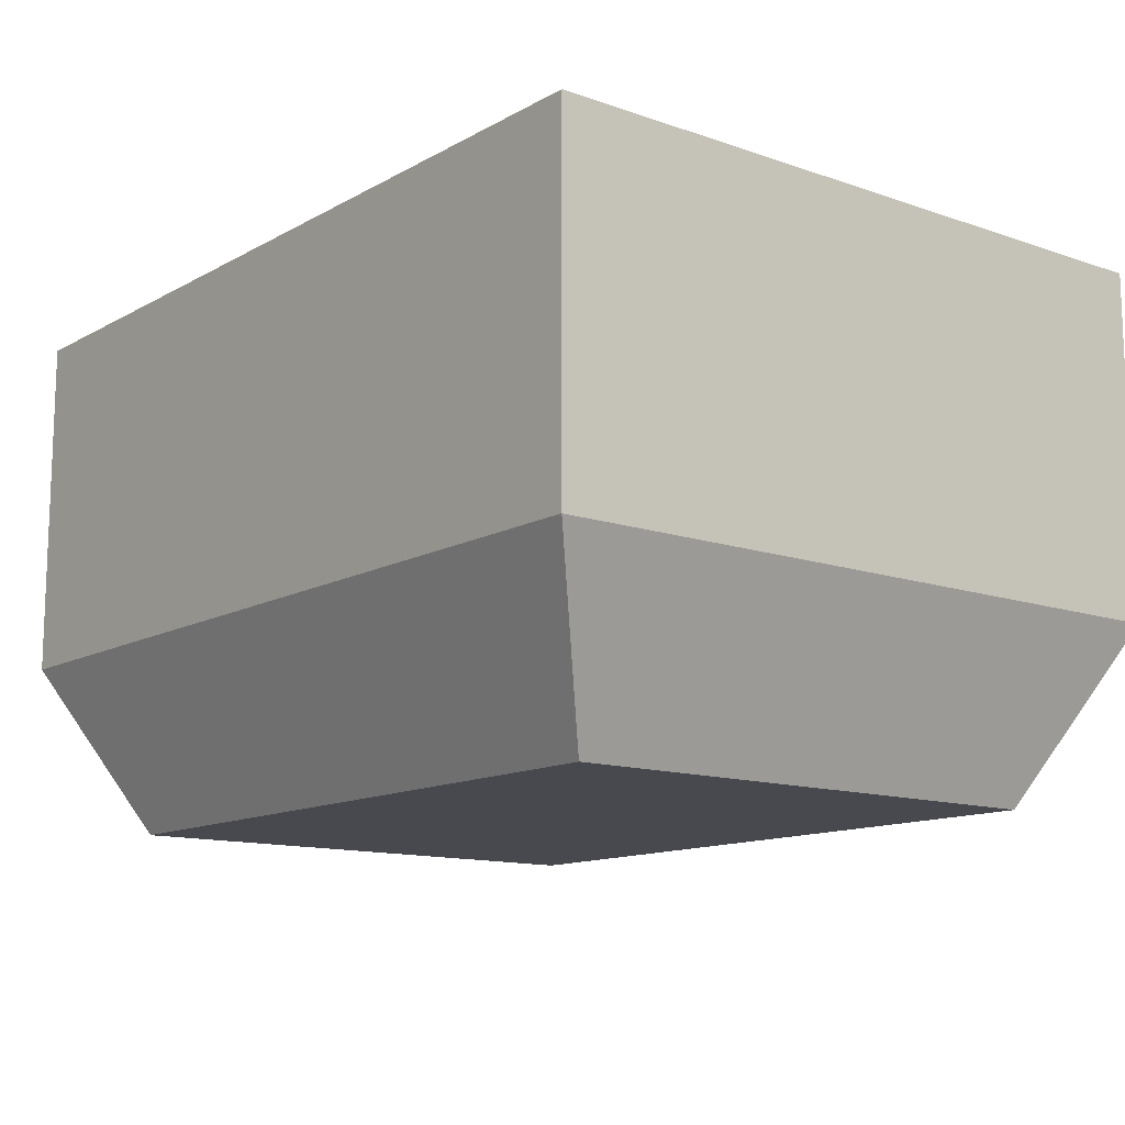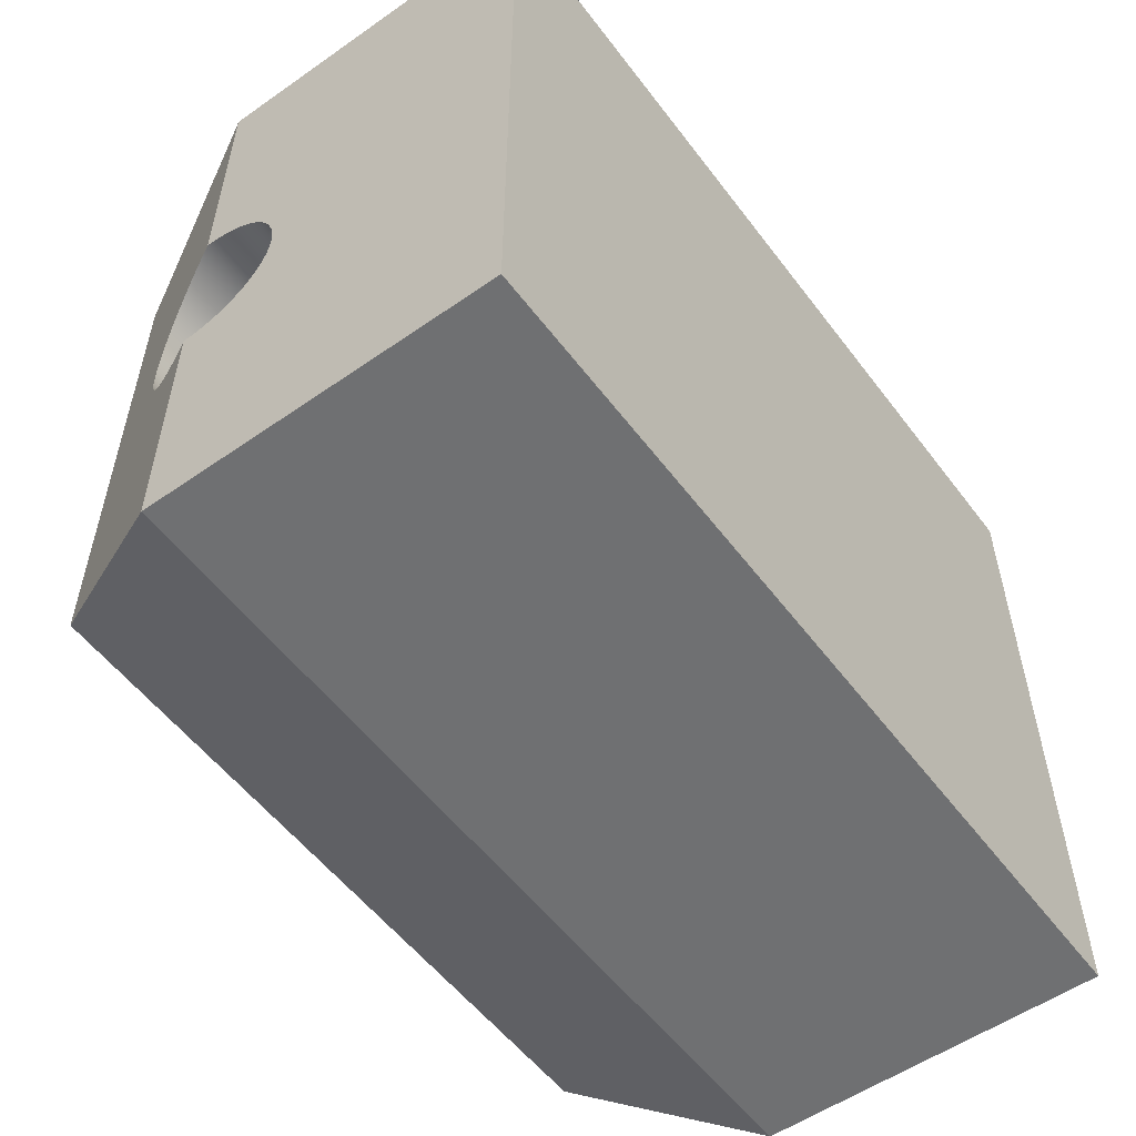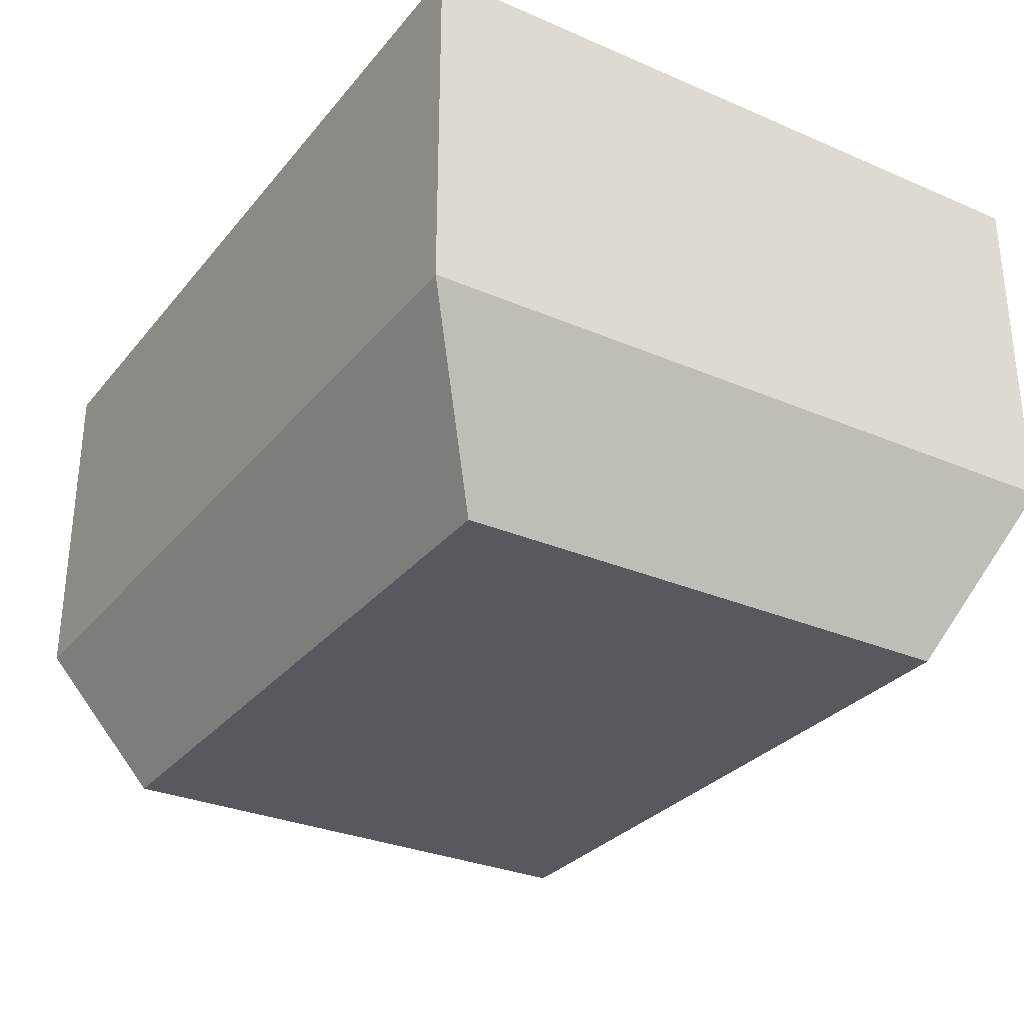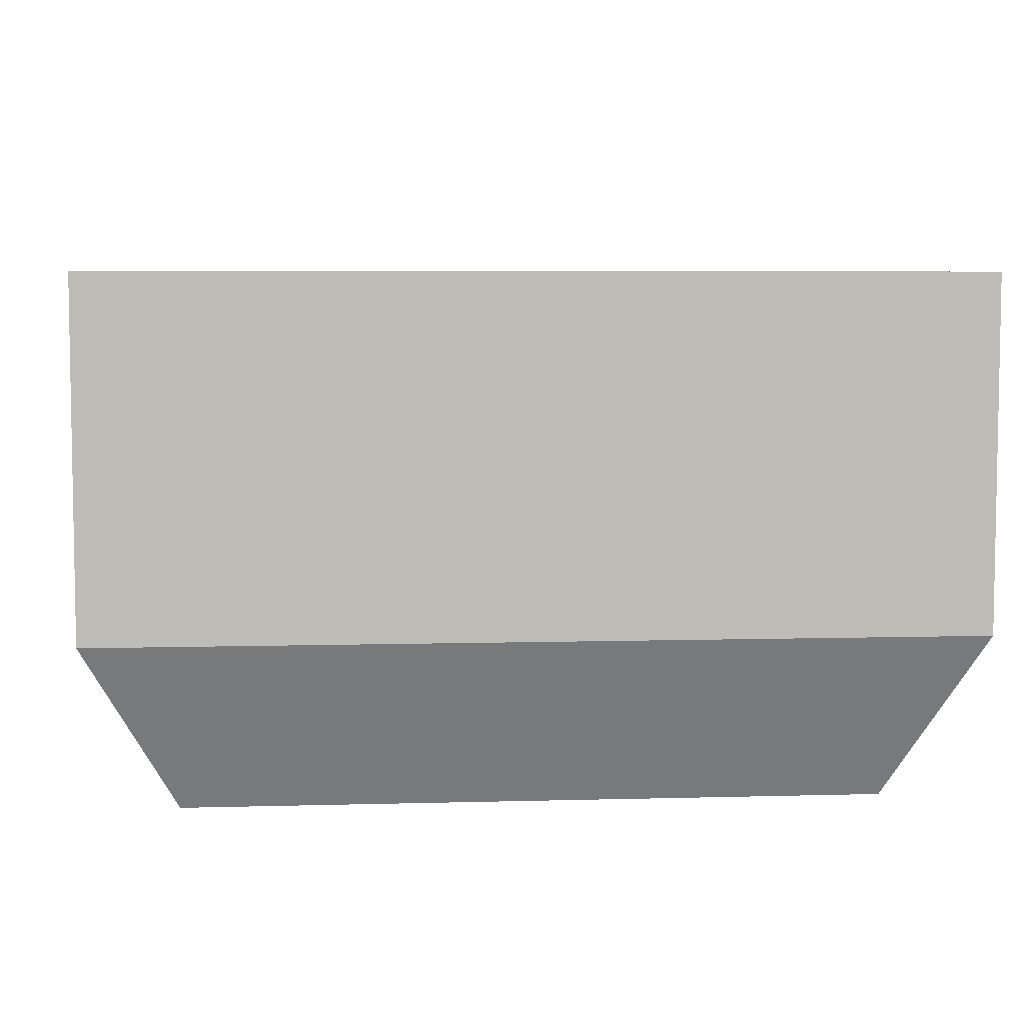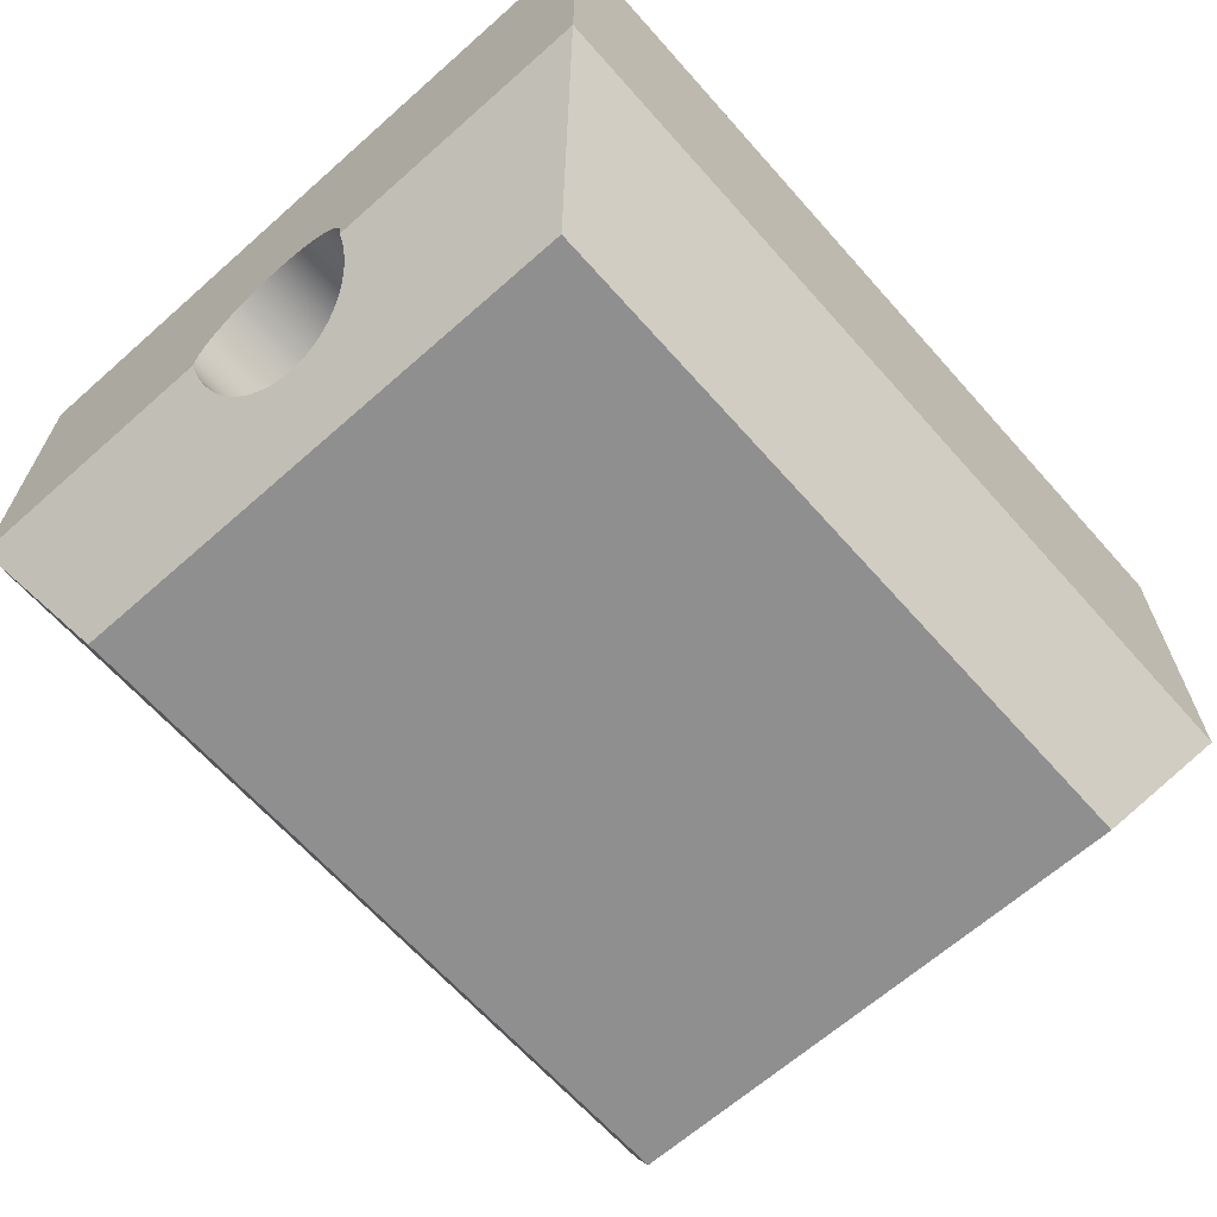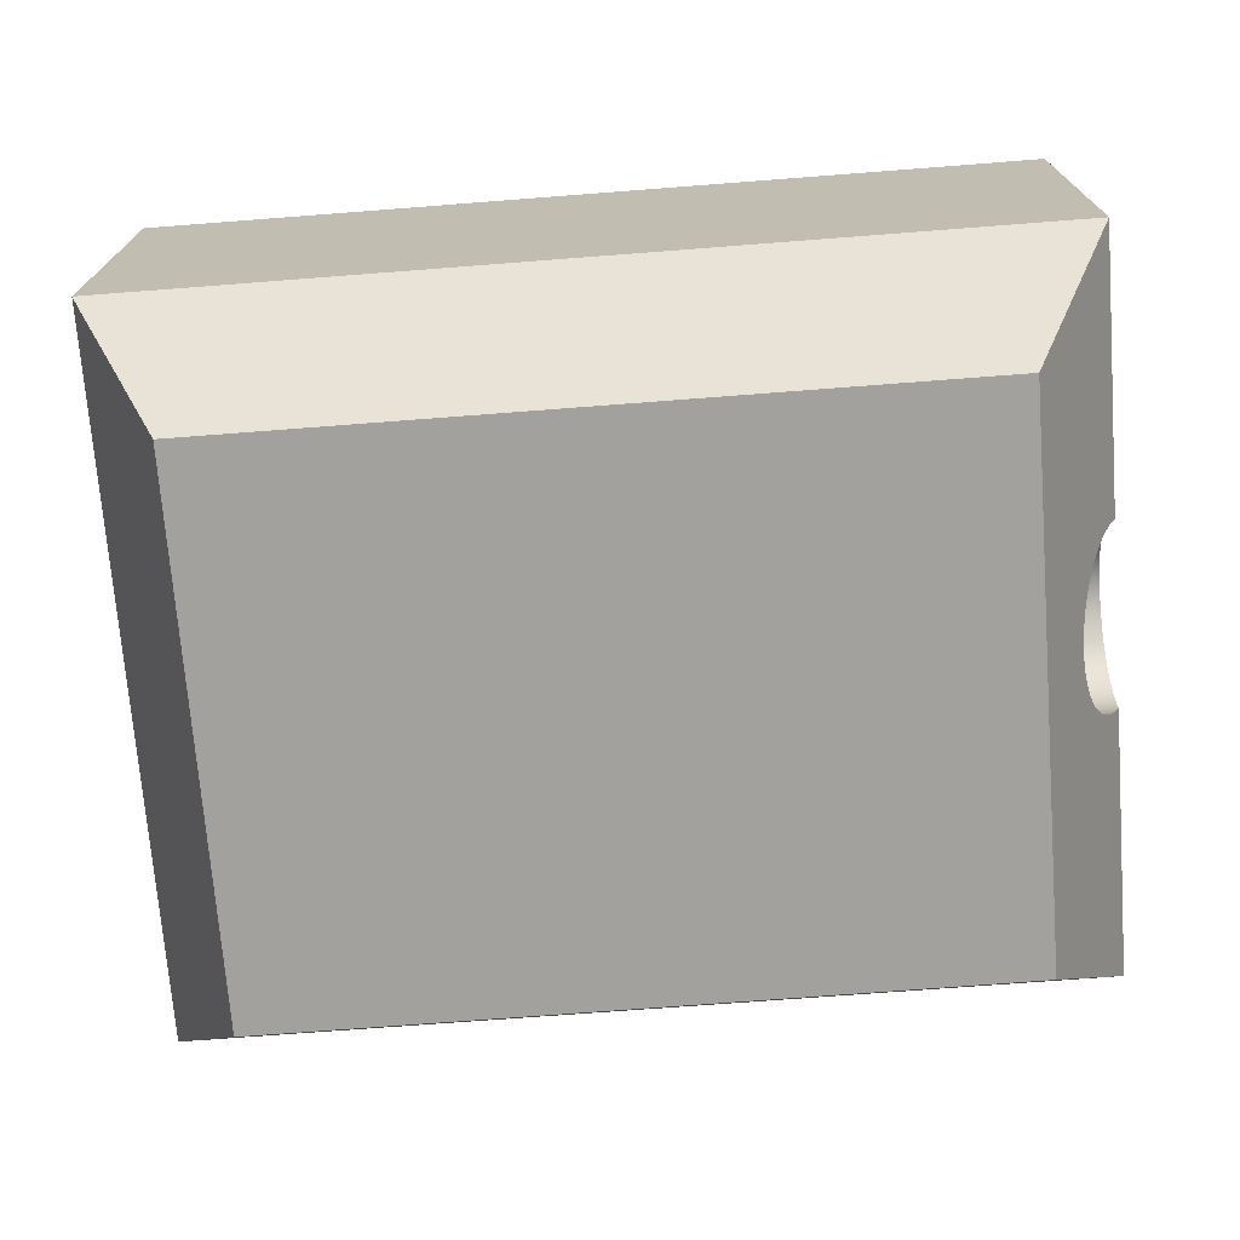
<metadata>
{"format":"obj","ext":"obj","renderer":"f3d","projection":"perspective","resolution":1024,"background":"white","views":[{"elev":-12.7,"azim":51.4,"up":"+Z"},{"elev":-54.8,"azim":-53.6,"up":"+Y"},{"elev":-30.3,"azim":58.1,"up":"+Z"},{"elev":6.0,"azim":175.2,"up":"+Z"},{"elev":-65.4,"azim":-48.4,"up":"+Z"},{"elev":-72.1,"azim":-175.6,"up":"+Z"}]}
</metadata>
<code>
g Body4
v -70 65 -45
v -69.75 64.98 -45.49
v -69.51 64.9 -45.98
v -69.27 64.78 -46.45
v -69.04 64.62 -46.91
v -68.82 64.41 -47.36
v -68.61 64.16 -47.78
v -68.41 63.87 -48.17
v -68.23 63.54 -48.54
v -68.07 63.17 -48.87
v -67.92 62.78 -49.16
v -67.8 62.36 -49.41
v -67.69 61.91 -49.62
v -67.61 61.45 -49.78
v -67.55 60.98 -49.9
v -67.51 60.49 -49.98
v -67.5 60 -50
v -67.51 59.51 -49.98
v -67.55 59.02 -49.9
v -67.61 58.55 -49.78
v -67.69 58.09 -49.62
v -67.8 57.64 -49.41
v -67.92 57.22 -49.16
v -68.07 56.83 -48.87
v -68.23 56.46 -48.54
v -68.41 56.13 -48.17
v -68.61 55.84 -47.78
v -68.82 55.59 -47.36
v -69.04 55.38 -46.91
v -69.27 55.22 -46.45
v -69.51 55.1 -45.98
v -69.75 55.02 -45.49
v -70 55 -45
v -70 55.04 -44.35
v -70 55.17 -43.71
v -70 55.38 -43.09
v -70 55.67 -42.5
v -70 56.03 -41.96
v -70 56.46 -41.46
v -70 56.96 -41.03
v -70 57.5 -40.67
v -70 58.09 -40.38
v -70 58.71 -40.17
v -70 59.35 -40.04
v -70 60 -40
v -70 60.65 -40.04
v -70 61.29 -40.17
v -70 61.91 -40.38
v -70 62.5 -40.67
v -70 63.04 -41.03
v -70 63.54 -41.46
v -70 63.97 -41.96
v -70 64.33 -42.5
v -70 64.62 -43.09
v -70 64.83 -43.71
v -70 64.96 -44.35
v -65 65 -45
v -65 64.96 -44.33
v -65 64.82 -43.68
v -65 64.6 -43.05
v -65 64.3 -42.45
v -65 63.92 -41.9
v -65 63.48 -41.41
v -65 62.97 -40.97
v -65 62.4 -40.62
v -65 61.8 -40.33
v -65 61.16 -40.14
v -65 60.5 -40.03
v -65 59.83 -40
v -65 59.17 -40.07
v -65 58.52 -40.22
v -65 57.9 -40.46
v -65 57.31 -40.79
v -65 56.77 -41.18
v -65 56.29 -41.65
v -65 55.88 -42.17
v -65 55.54 -42.74
v -65 55.28 -43.36
v -65 55.1 -44
v -65 55.01 -44.67
v -65 55.01 -45.33
v -65 55.1 -46
v -65 55.28 -46.64
v -65 55.54 -47.26
v -65 55.88 -47.83
v -65 56.29 -48.35
v -65 56.77 -48.82
v -65 57.31 -49.21
v -65 57.9 -49.54
v -65 58.52 -49.78
v -65 59.17 -49.93
v -65 59.83 -50
v -65 60.5 -49.97
v -65 61.16 -49.86
v -65 61.8 -49.67
v -65 62.4 -49.38
v -65 62.97 -49.03
v -65 63.48 -48.59
v -65 63.92 -48.1
v -65 64.3 -47.55
v -65 64.6 -46.95
v -65 64.82 -46.32
v -65 64.96 -45.67
v -70 40 -45
v -70 40 -25
v -70 80 -25
v -70 80 -45
v -25 75 -55
v -65 75 -55
v -20 80 -45
v -65 45 -55
v -25 45 -55
v -20 40 -45
v -20 80 -25
v -20 40 -25
f 56 1 57
f 57 1 2
f 57 2 103
f 103 2 3
f 103 3 102
f 102 3 4
f 102 4 101
f 101 4 5
f 101 5 6
f 101 6 100
f 100 6 7
f 100 7 99
f 99 7 8
f 99 8 98
f 98 8 9
f 98 9 10
f 98 10 97
f 97 10 11
f 97 11 96
f 96 11 12
f 96 12 13
f 96 13 95
f 95 13 14
f 95 14 94
f 94 14 15
f 94 15 93
f 93 15 16
f 93 16 17
f 93 17 92
f 92 17 18
f 92 18 91
f 91 18 19
f 91 19 90
f 90 19 20
f 90 20 21
f 90 21 89
f 89 21 22
f 89 22 88
f 88 22 23
f 88 23 87
f 87 23 24
f 87 24 25
f 87 25 86
f 86 25 26
f 86 26 85
f 85 26 27
f 85 27 84
f 84 27 28
f 84 28 29
f 84 29 83
f 83 29 30
f 83 30 82
f 82 30 31
f 82 31 32
f 82 32 81
f 81 32 33
f 81 33 80
f 80 33 34
f 80 34 79
f 79 34 35
f 79 35 78
f 78 35 36
f 78 36 77
f 77 36 37
f 77 37 76
f 76 37 38
f 76 38 75
f 75 38 39
f 75 39 74
f 74 39 40
f 74 40 73
f 73 40 41
f 73 41 72
f 72 41 42
f 72 42 71
f 71 42 43
f 71 43 70
f 70 43 44
f 70 44 69
f 69 44 45
f 69 45 68
f 68 45 46
f 68 46 67
f 67 46 47
f 67 47 66
f 66 47 48
f 66 48 65
f 65 48 49
f 65 49 64
f 64 49 50
f 64 50 63
f 63 50 51
f 63 51 62
f 62 51 52
f 62 52 61
f 61 52 53
f 61 53 60
f 60 53 54
f 60 54 59
f 59 54 55
f 59 55 58
f 58 55 56
f 58 56 57
f 57 103 58
f 58 103 59
f 59 103 102
f 59 102 60
f 60 102 61
f 61 102 62
f 62 102 63
f 63 102 64
f 64 102 65
f 65 102 66
f 66 102 67
f 67 102 68
f 68 102 69
f 69 102 70
f 70 102 101
f 70 101 71
f 71 101 72
f 72 101 73
f 73 101 74
f 74 101 75
f 75 101 76
f 76 101 77
f 77 101 78
f 78 101 79
f 79 101 80
f 80 101 81
f 81 101 82
f 82 101 83
f 83 101 84
f 84 101 100
f 84 100 85
f 85 100 99
f 85 99 86
f 86 99 98
f 86 98 87
f 87 98 97
f 87 97 88
f 88 97 96
f 88 96 89
f 89 96 95
f 89 95 90
f 90 95 94
f 90 94 91
f 91 94 93
f 91 93 92
f 1 56 107
f 107 56 55
f 107 55 54
f 54 53 107
f 107 53 52
f 107 52 51
f 51 50 107
f 107 50 106
f 106 50 49
f 106 49 48
f 48 47 106
f 106 47 46
f 106 46 45
f 106 45 105
f 105 45 44
f 105 44 43
f 43 42 105
f 105 42 41
f 105 41 40
f 105 40 104
f 104 40 39
f 104 39 38
f 38 37 104
f 104 37 36
f 104 36 35
f 35 34 104
f 104 34 33
f 109 107 108
f 108 107 110
f 33 32 104
f 104 32 31
f 104 31 30
f 30 29 104
f 104 29 28
f 104 28 27
f 27 26 104
f 104 26 25
f 104 25 24
f 104 24 111
f 111 24 23
f 111 23 22
f 22 21 111
f 111 21 20
f 111 20 19
f 19 18 111
f 111 18 17
f 111 17 109
f 109 17 16
f 109 16 15
f 15 14 109
f 109 14 13
f 109 13 12
f 12 11 109
f 109 11 10
f 109 10 107
f 107 10 9
f 107 9 8
f 8 7 107
f 107 7 6
f 107 6 5
f 5 4 107
f 107 4 3
f 107 3 2
f 2 1 107
f 111 112 104
f 104 112 113
f 110 113 108
f 108 113 112
f 113 110 115
f 115 110 114
f 110 107 114
f 114 107 106
f 109 108 111
f 111 108 112
f 114 106 115
f 115 106 105
f 104 113 105
f 105 113 115

</code>
